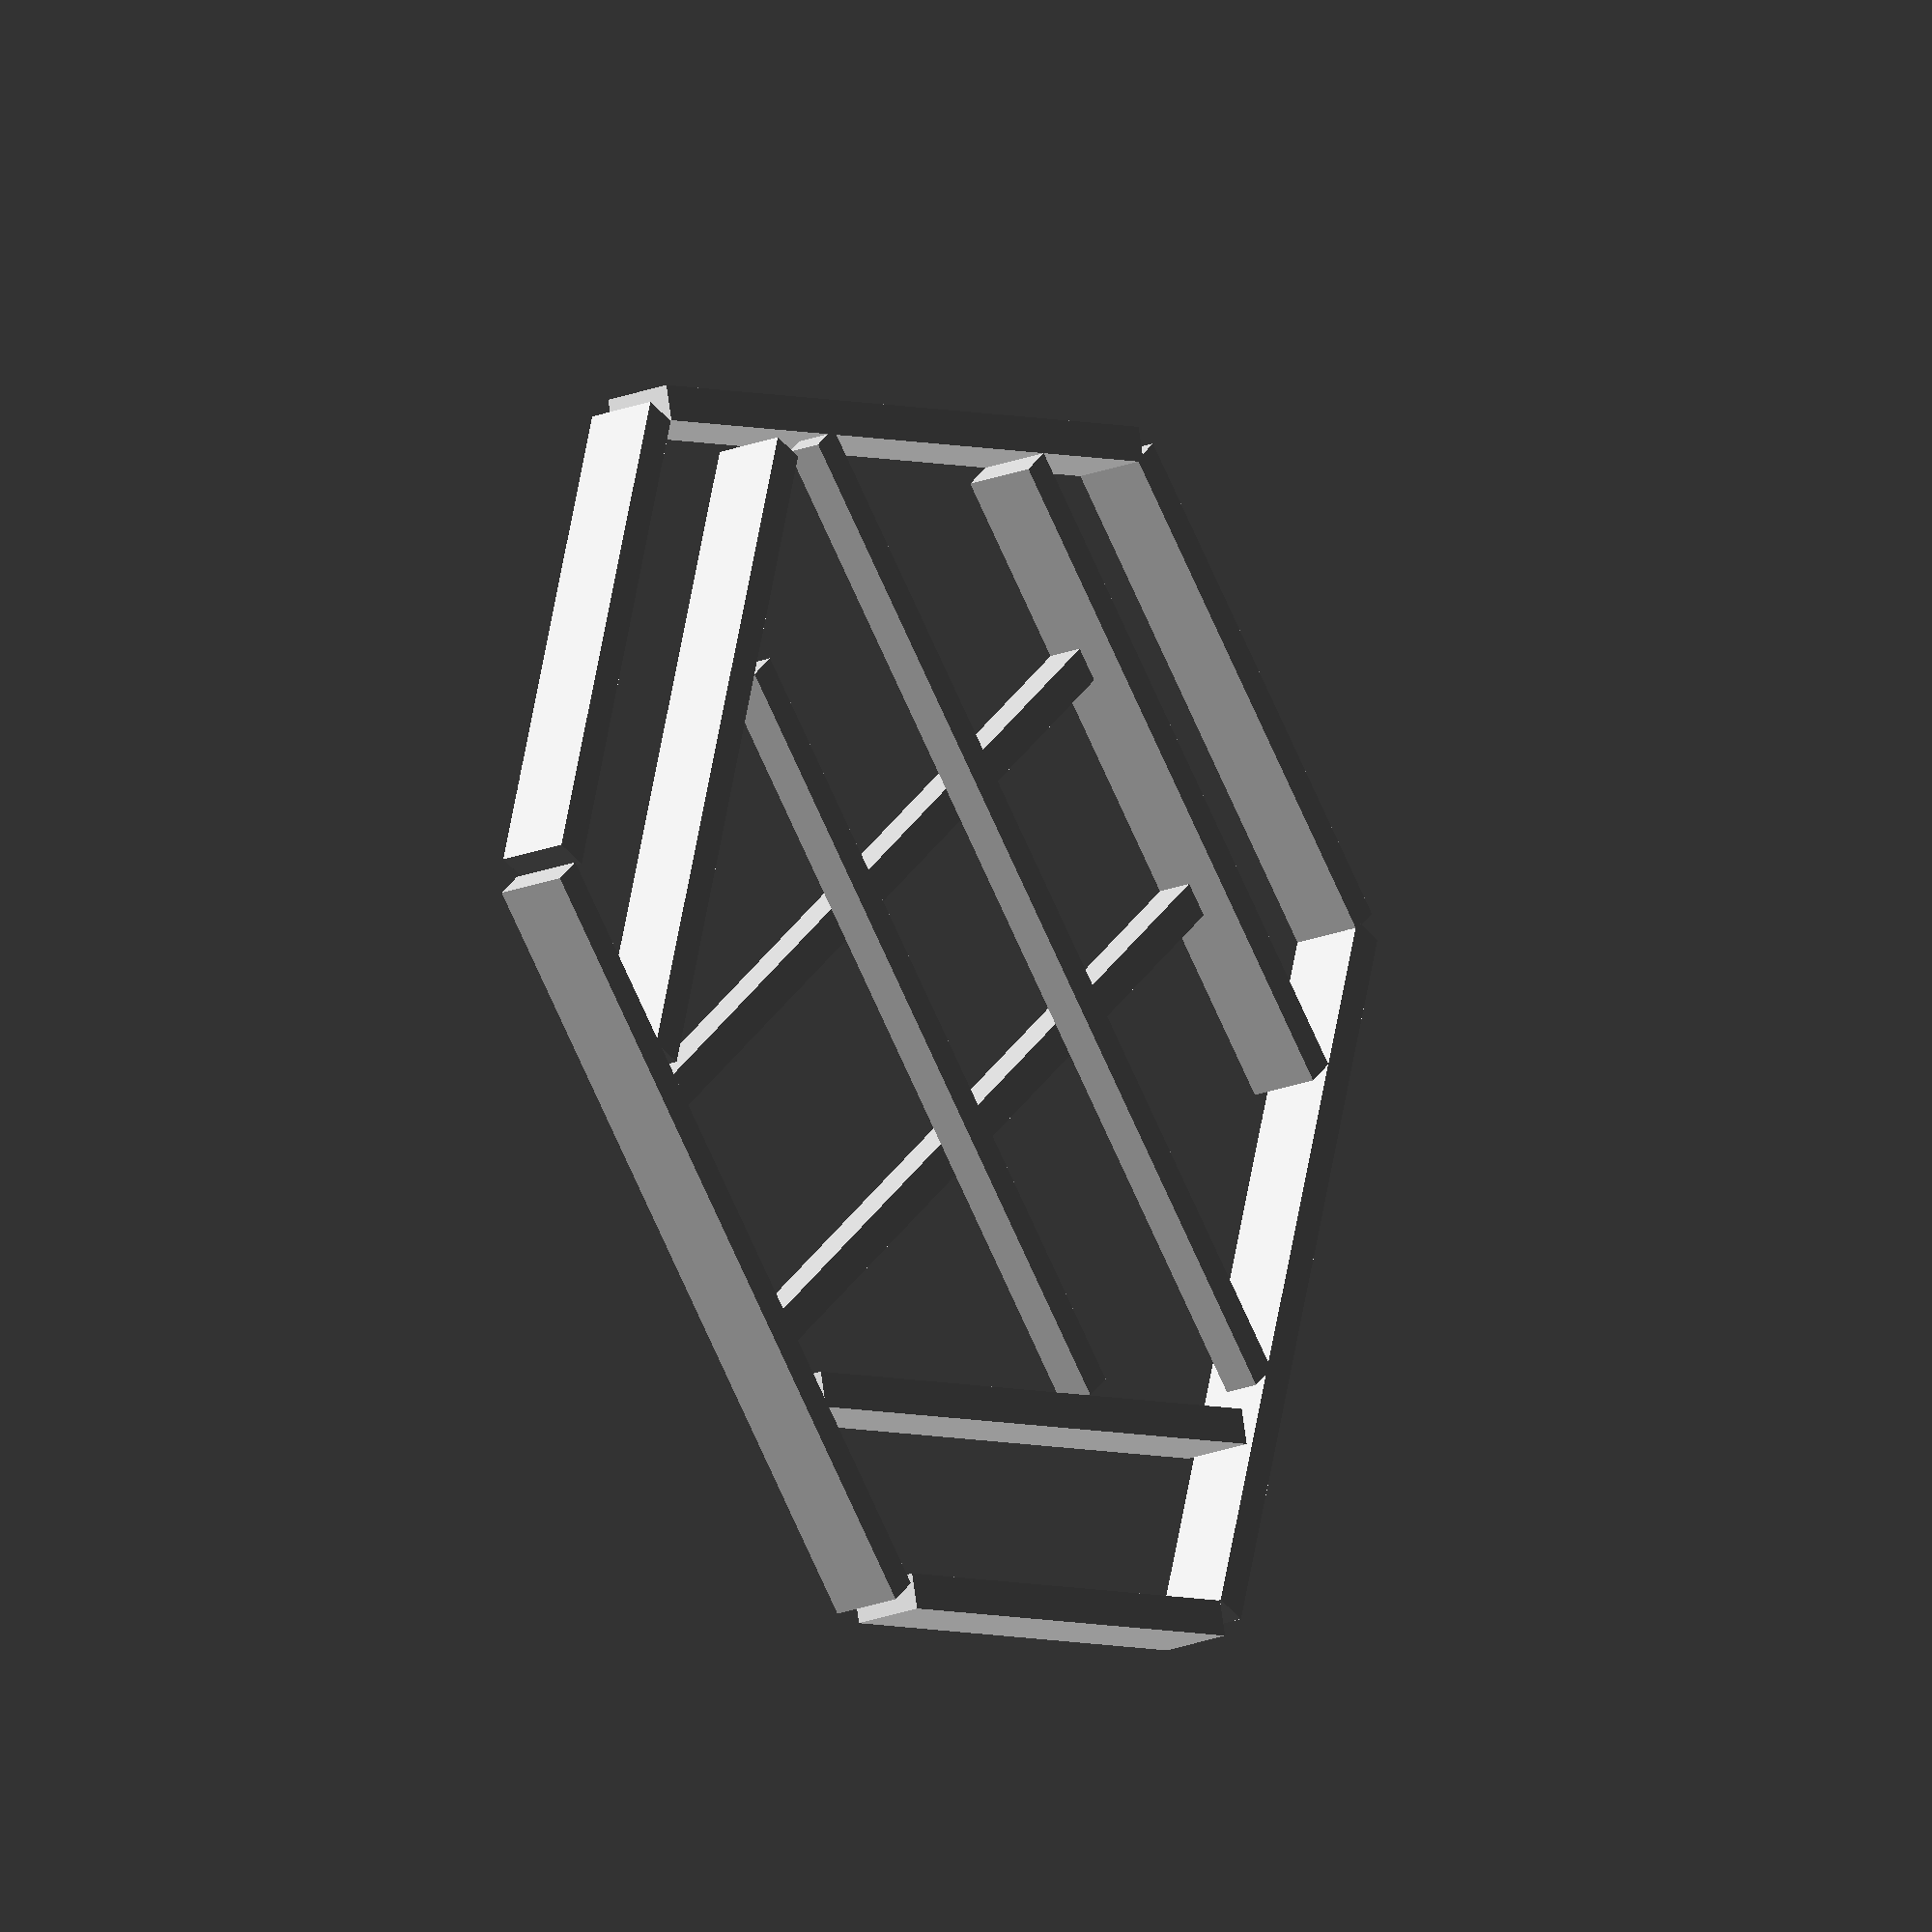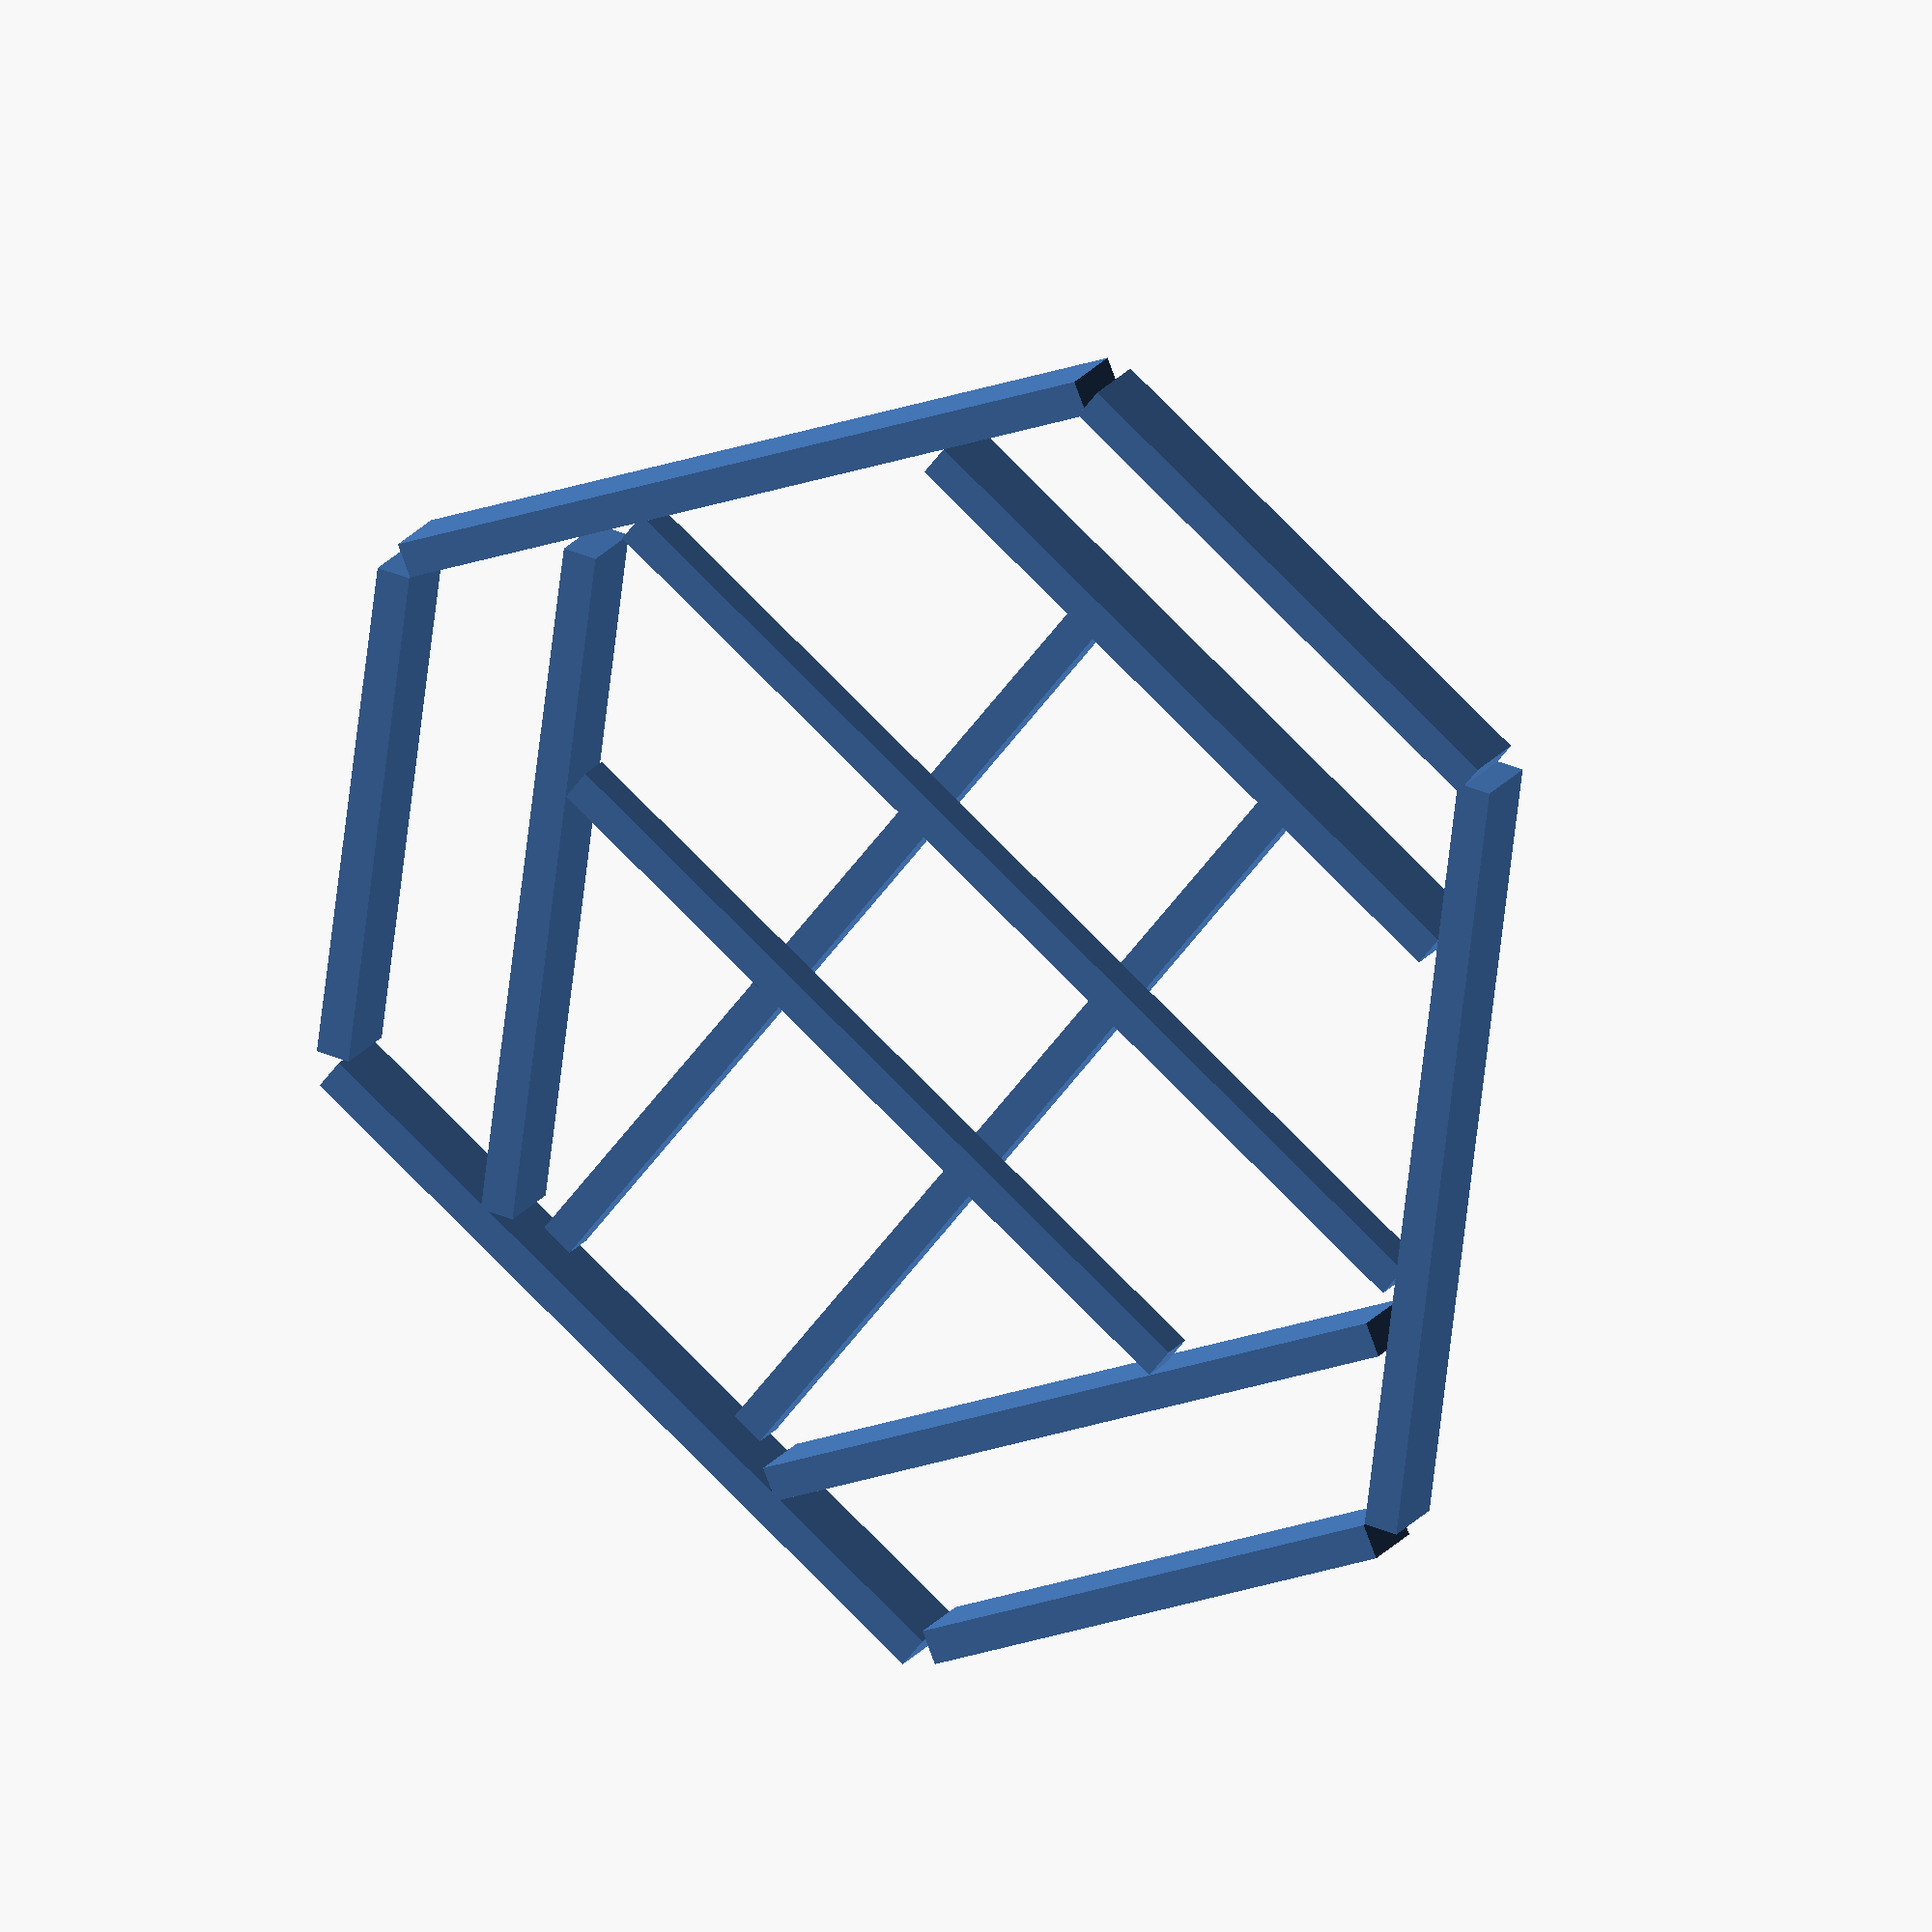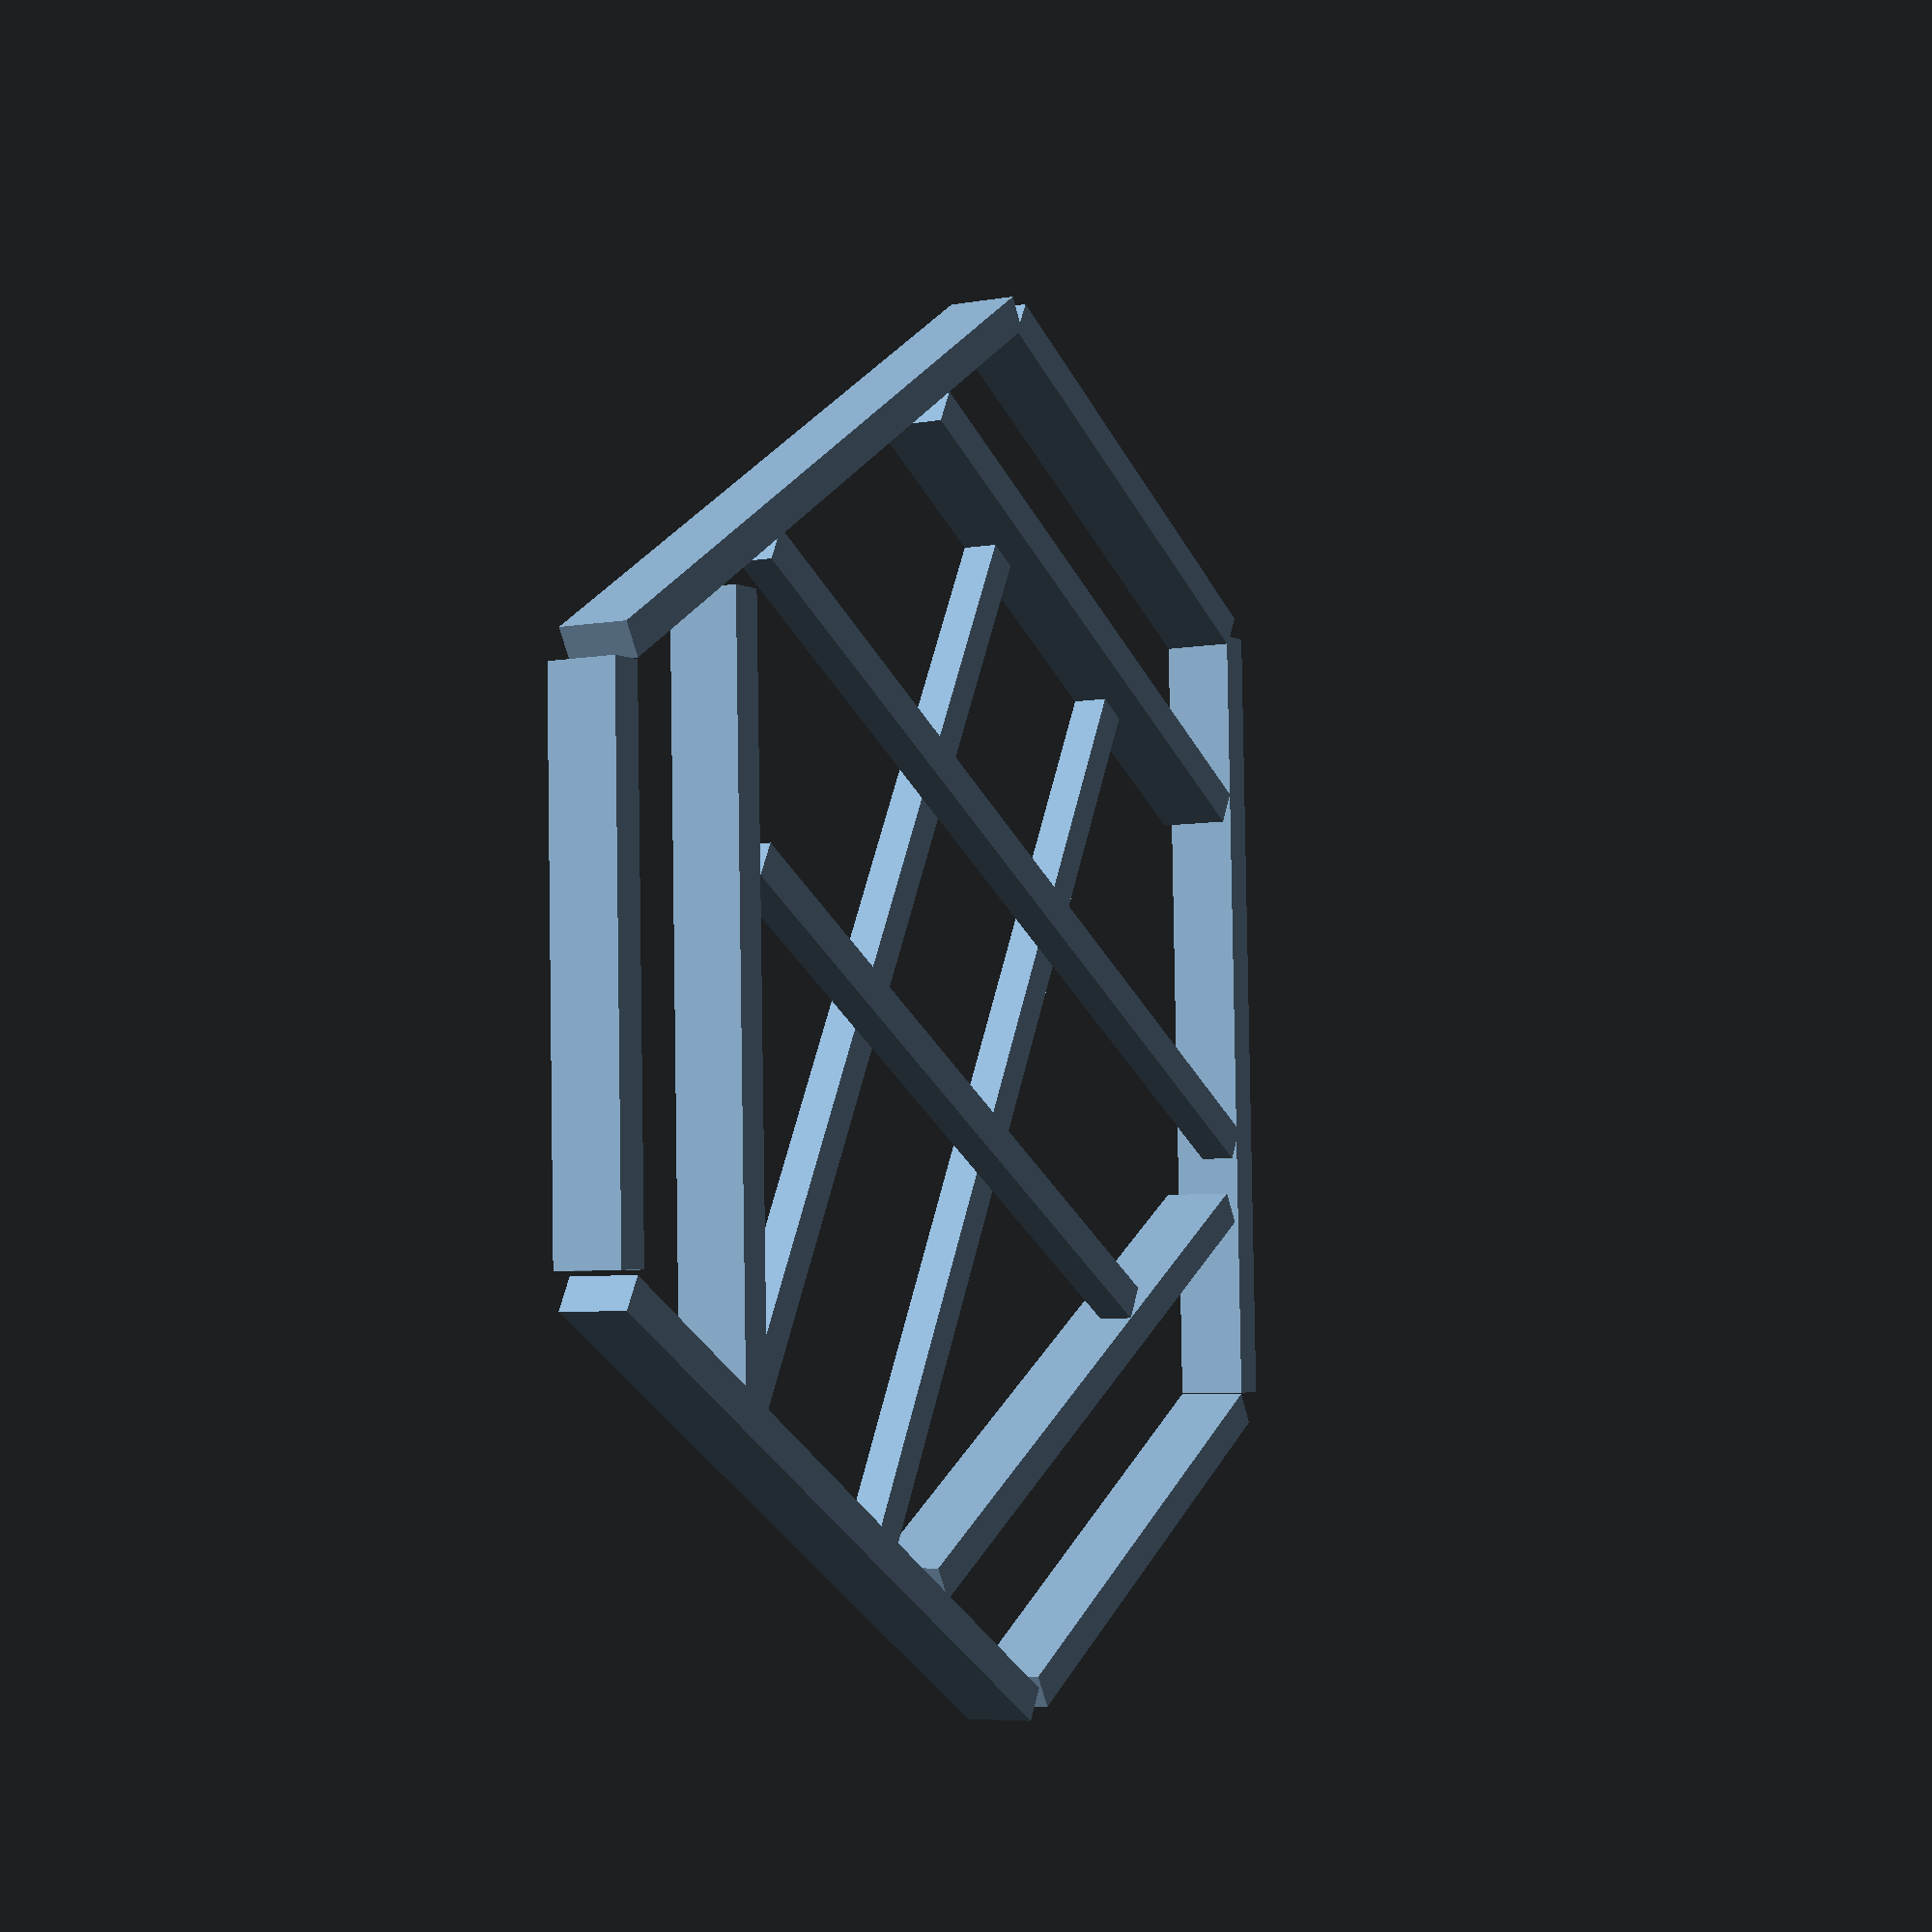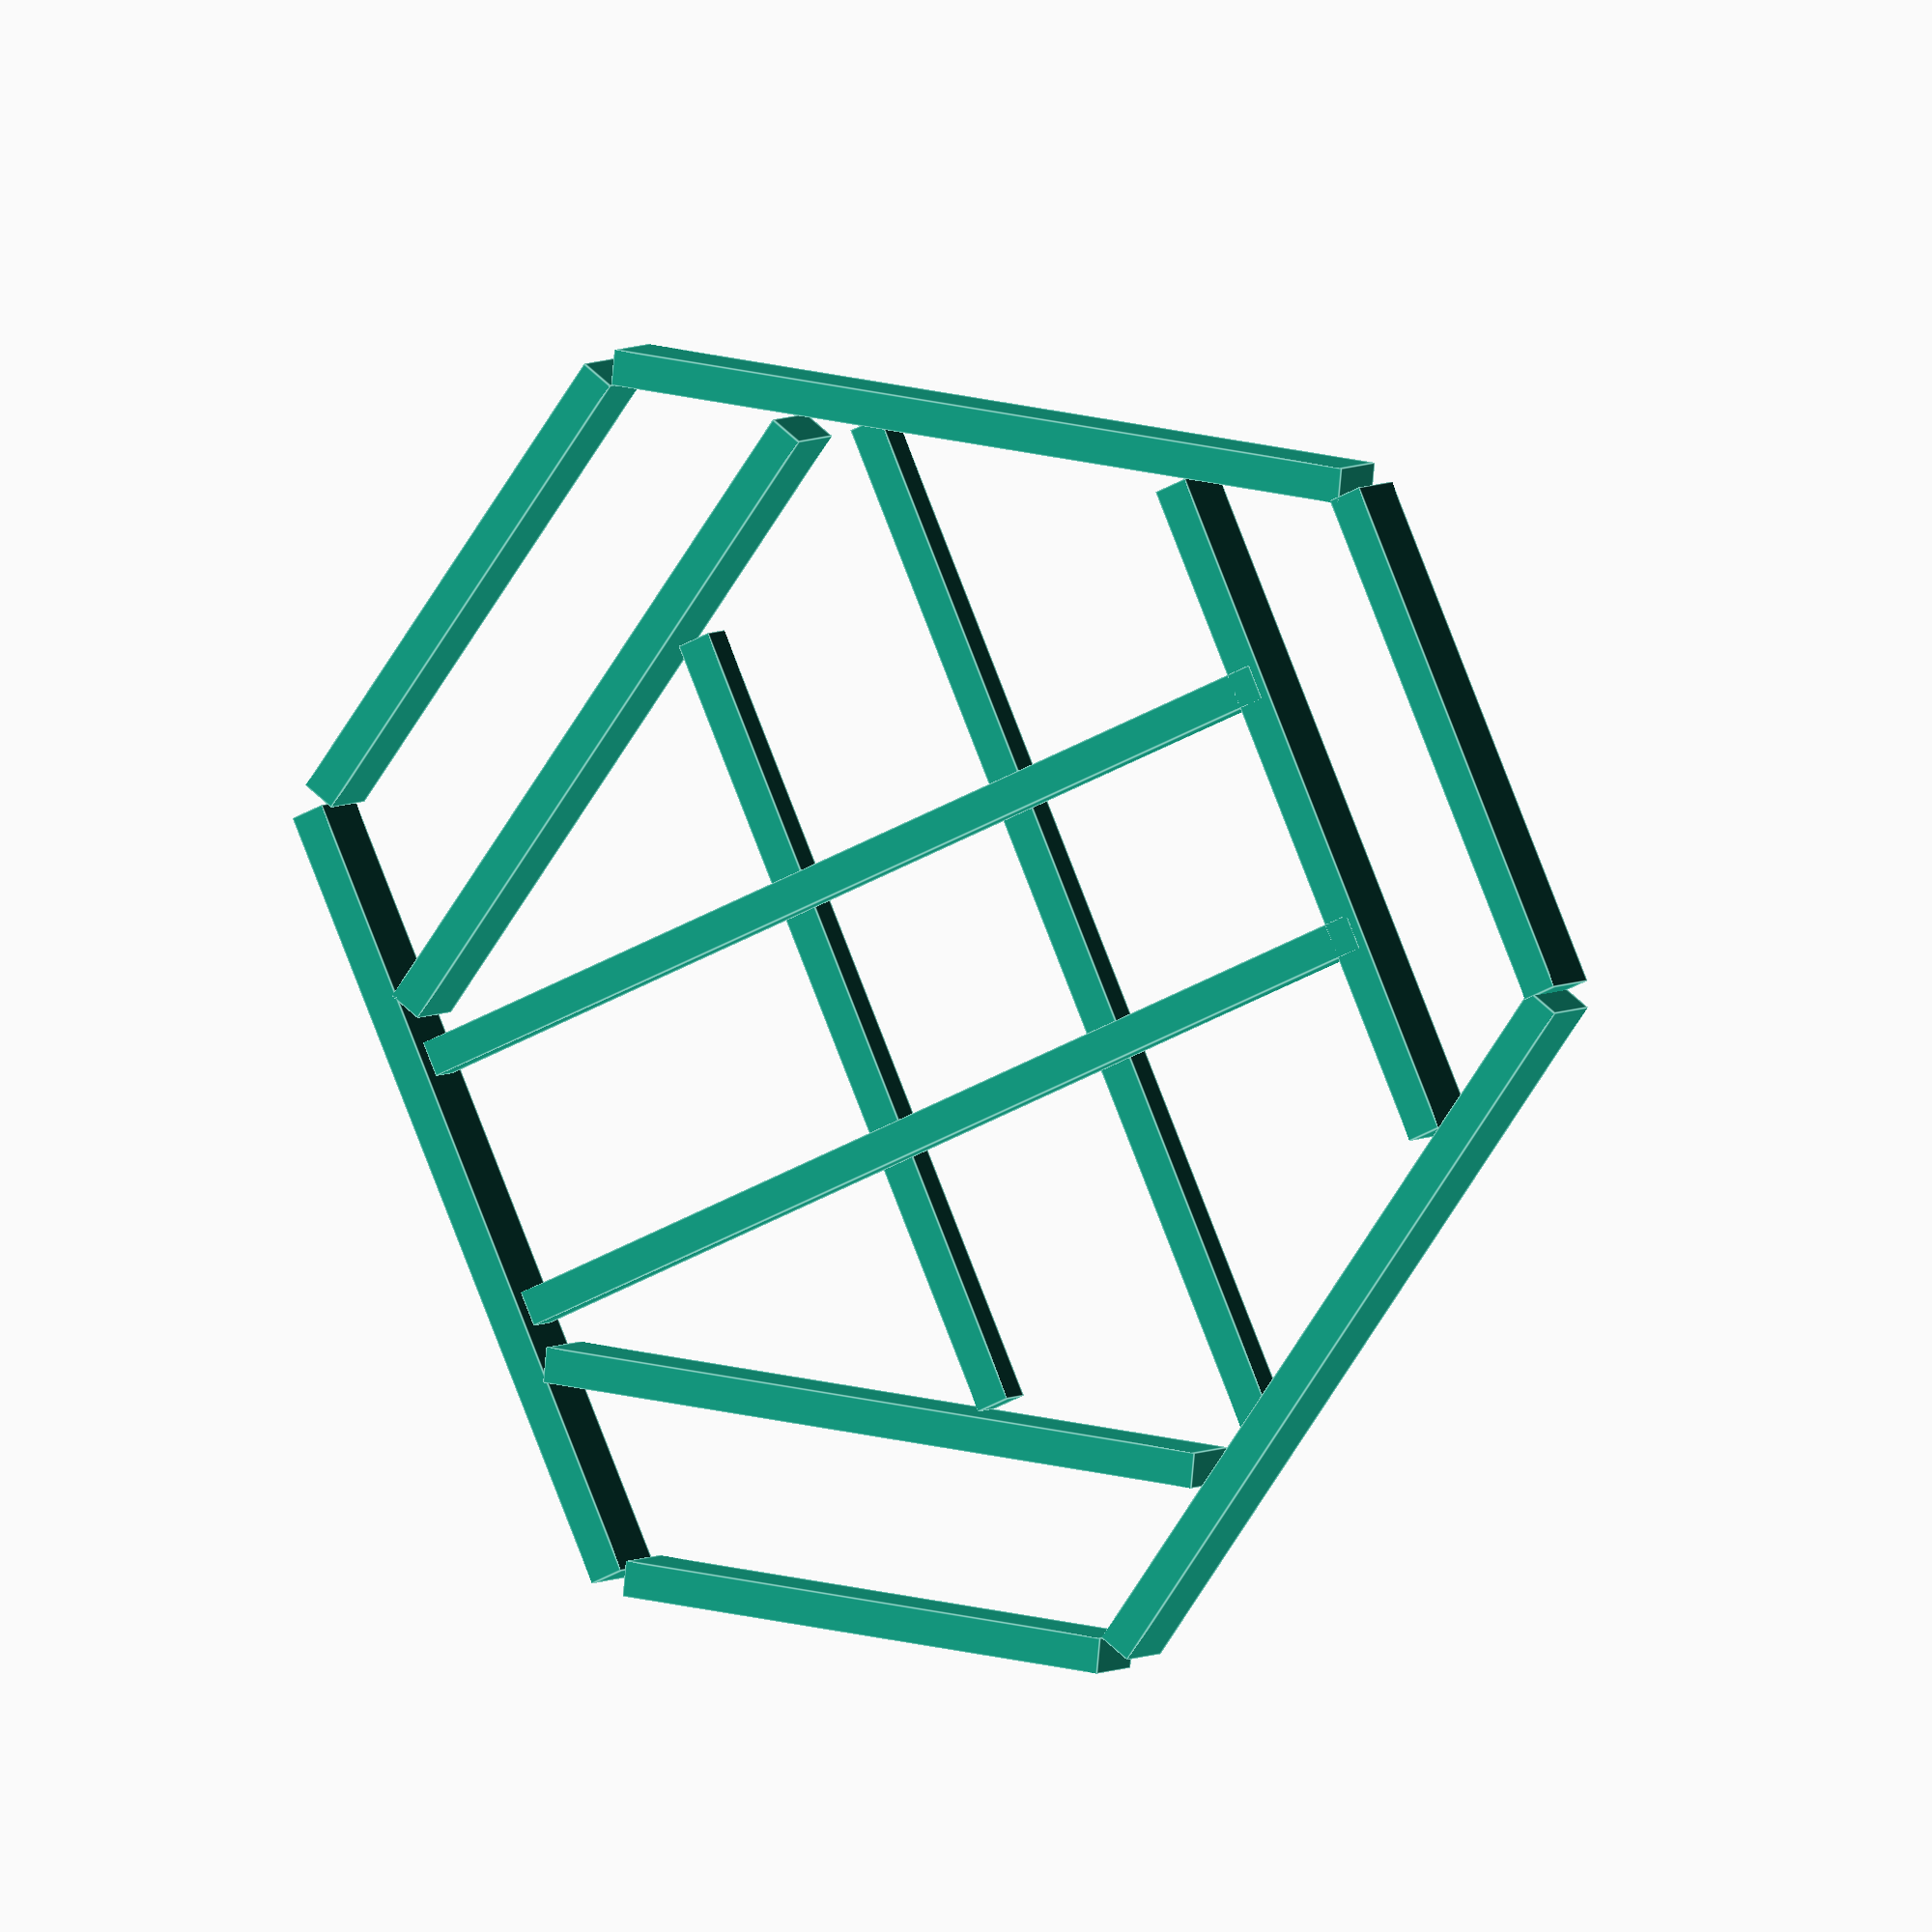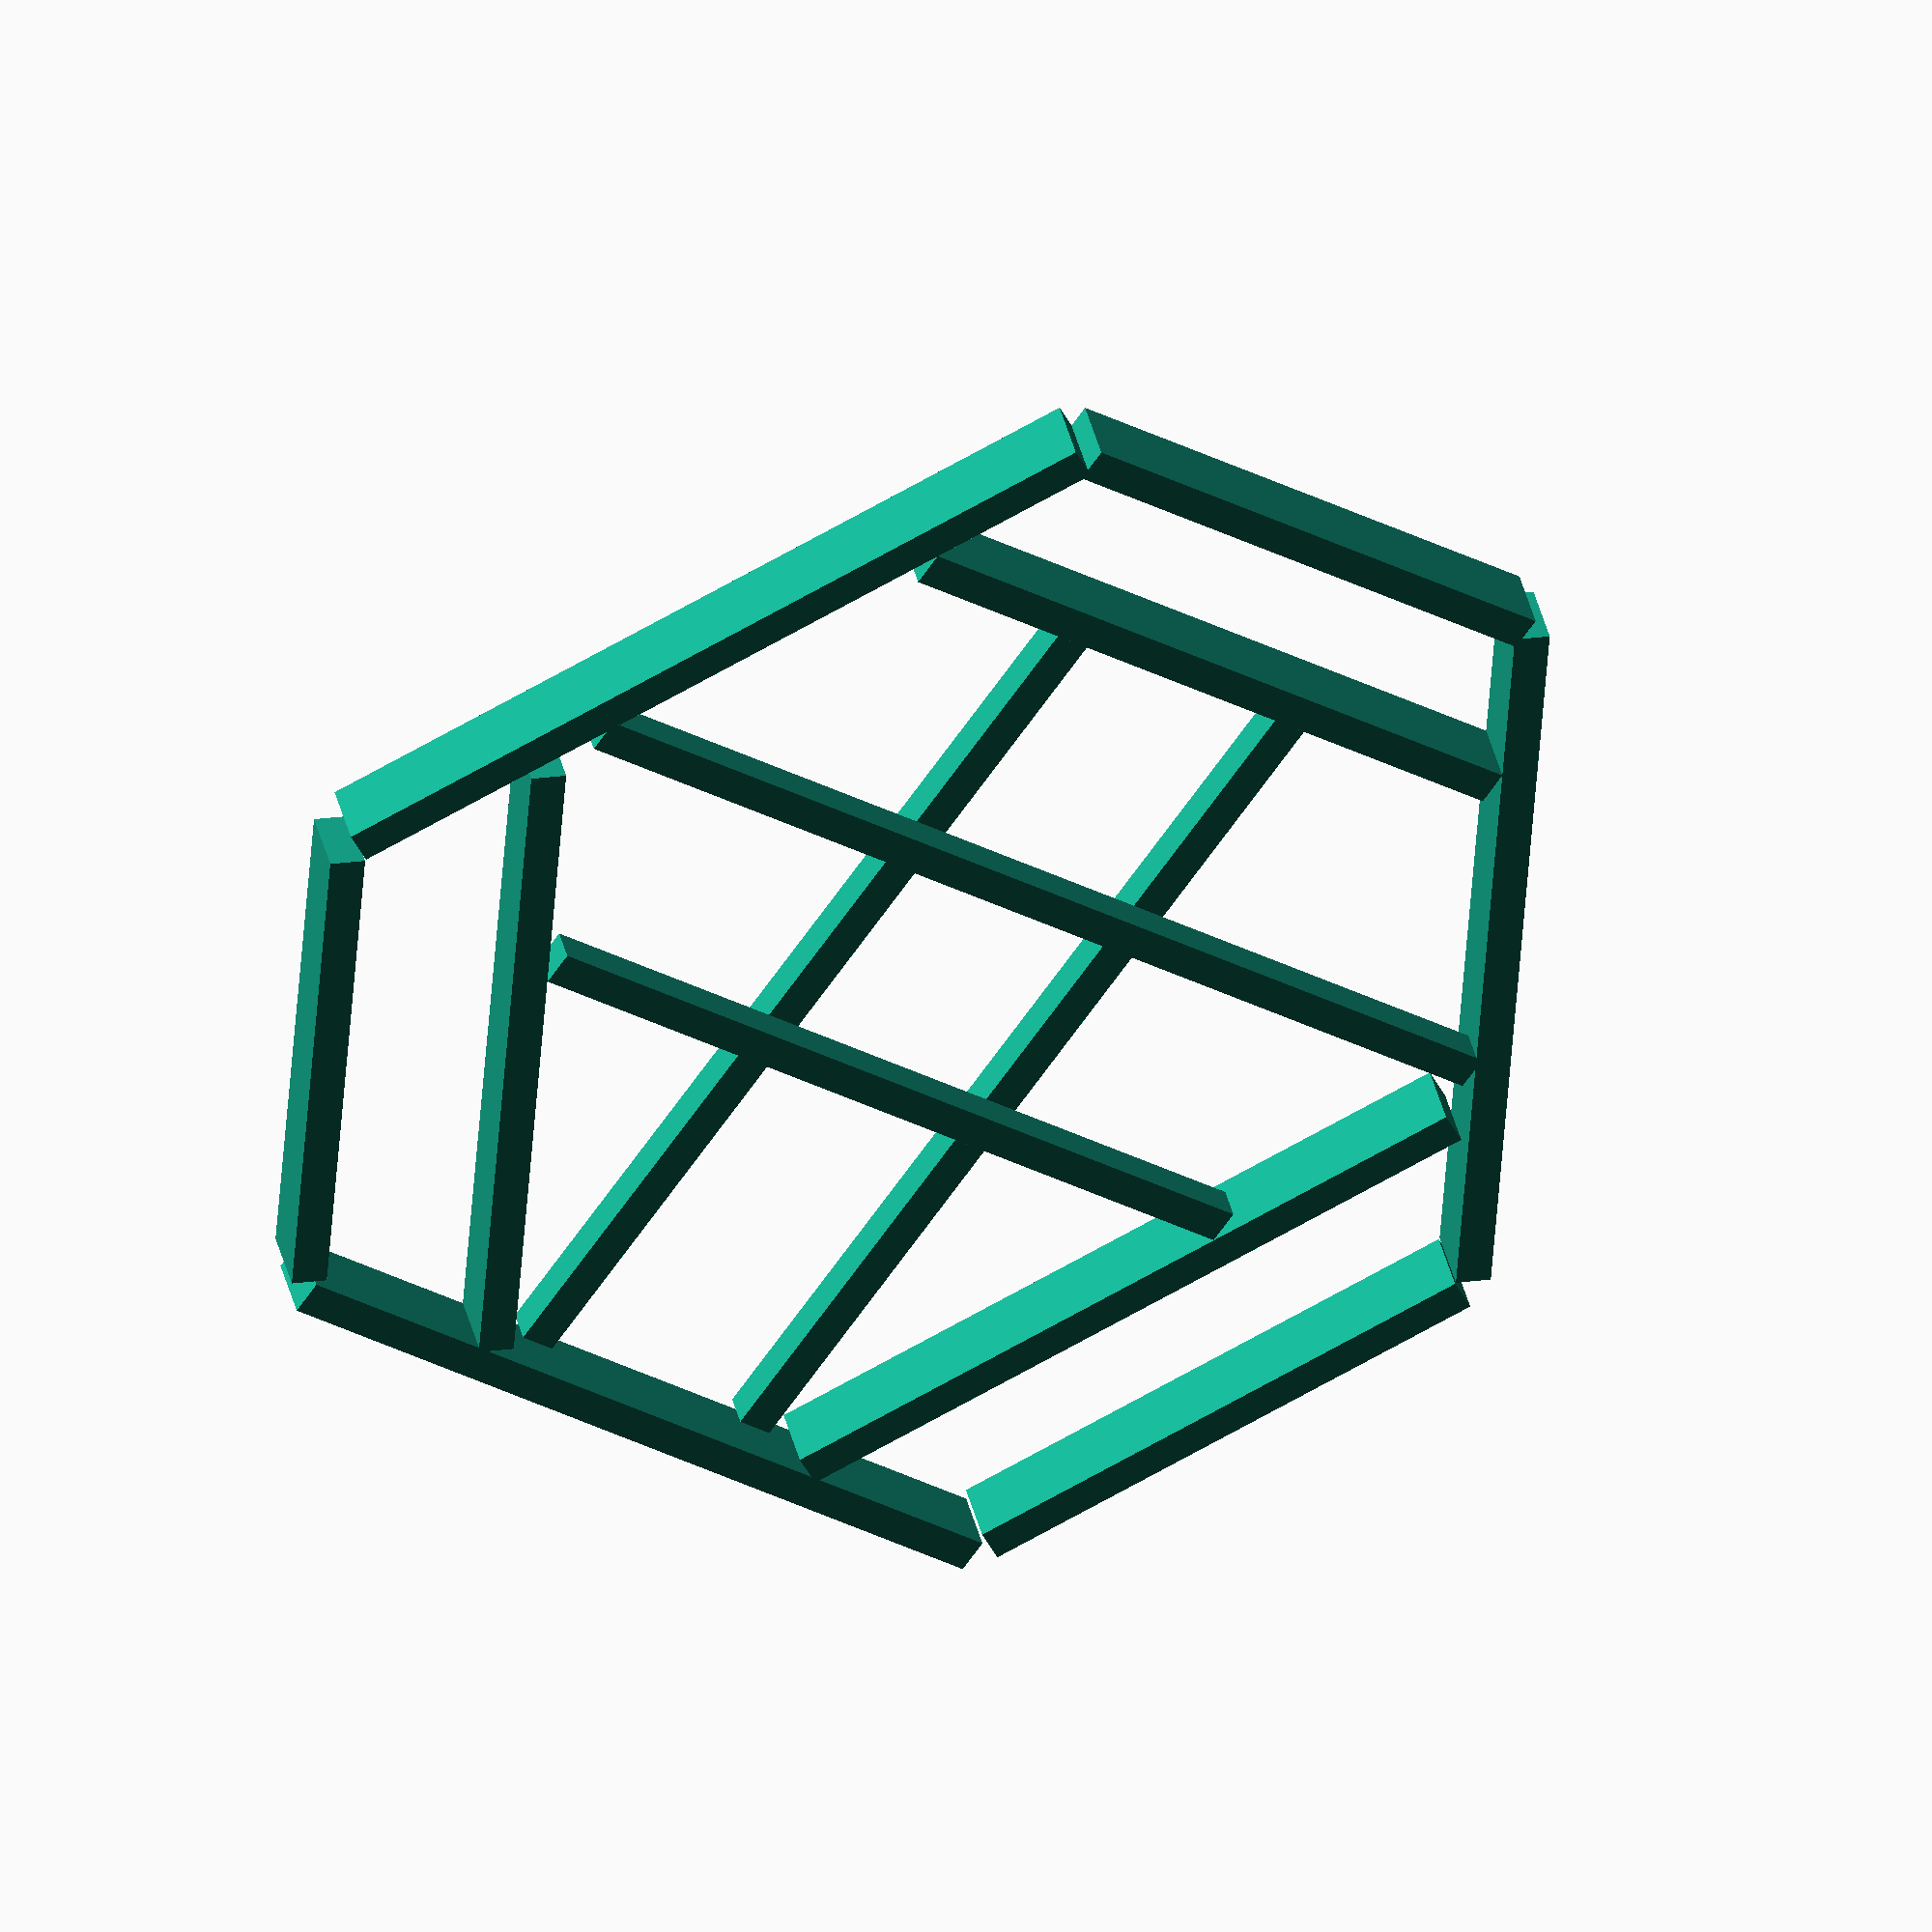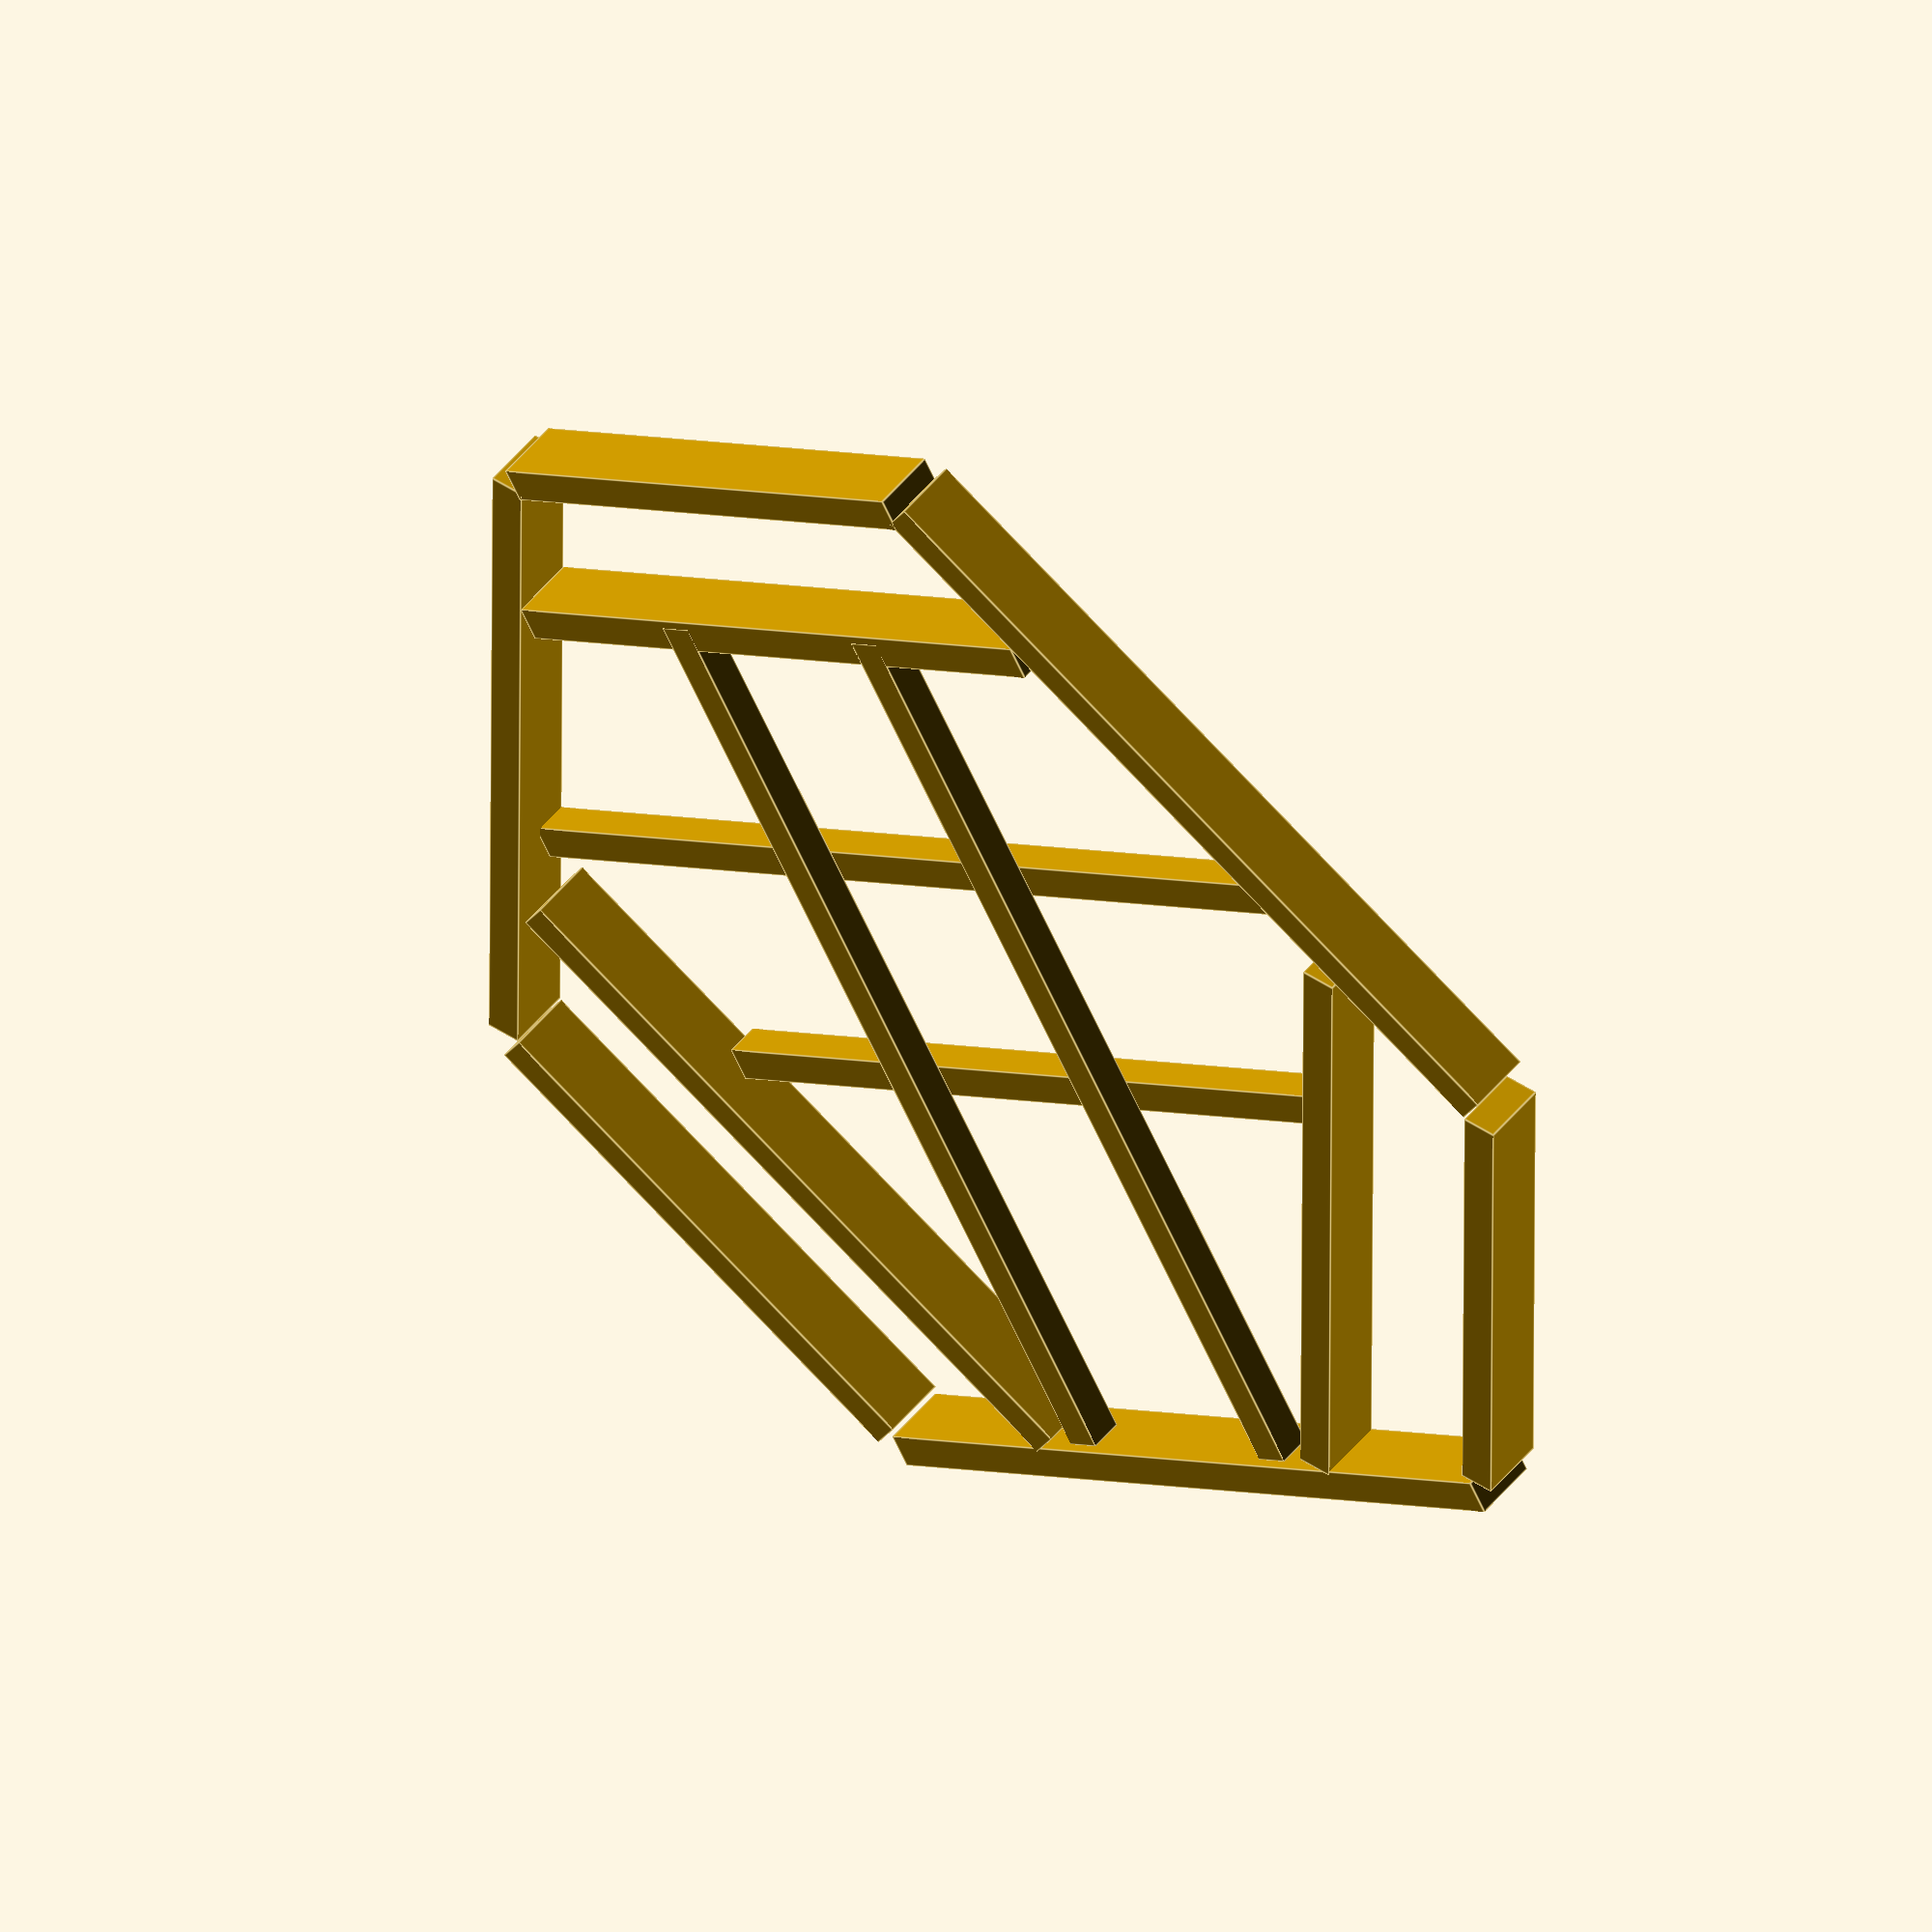
<openscad>
// Generated by SolidPython 1.1.3 on 2023-10-14 10:21:24
$fn = 48;


union() {
	union() {
		translate(v = [0, -33, 0]) {
			rotate(a = [0, 0, 0]) {
				cube(center = true, size = [46, 2, 4]);
			}
		}
	}
	union() {
		translate(v = [27, 15, 0]) {
			rotate(a = [0, 0, -60]) {
				cube(center = true, size = [46, 2, 4]);
			}
		}
	}
	union() {
		translate(v = [-27, 15, 0]) {
			rotate(a = [0, 0, 60]) {
				cube(center = true, size = [46, 2, 4]);
			}
		}
	}
	union() {
		translate(v = [0, 35, 0]) {
			rotate(a = [0, 0, 0]) {
				cube(center = true, size = [30, 2, 4]);
			}
		}
	}
	union() {
		translate(v = [31, -19, 0]) {
			rotate(a = [0, 0, 60]) {
				cube(center = true, size = [30, 2, 4]);
			}
		}
	}
	union() {
		translate(v = [-31, -19, 0]) {
			rotate(a = [0, 0, -60]) {
				cube(center = true, size = [30, 2, 4]);
			}
		}
	}
	union() {
		translate(v = [0, 25, 0]) {
			rotate(a = [0, 0, 0]) {
				cube(center = true, size = [39, 2, 4]);
			}
		}
	}
	union() {
		translate(v = [21, -14, 0]) {
			rotate(a = [0, 0, 60]) {
				cube(center = true, size = [41, 2, 4]);
			}
		}
	}
	union() {
		translate(v = [-21, -14, 0]) {
			rotate(a = [0, 0, -60]) {
				cube(center = true, size = [41, 2, 4]);
			}
		}
	}
	union() {
		translate(v = [7.5000000000, -3, -1]) {
			rotate(a = [0, 0, 90]) {
				cube(center = true, size = [57, 2, 2]);
			}
		}
	}
	union() {
		translate(v = [-7.5000000000, -3, -1]) {
			rotate(a = [0, 0, 90]) {
				cube(center = true, size = [57, 2, 2]);
			}
		}
	}
	union() {
		translate(v = [0, 7.5000000000, 1]) {
			rotate(a = [0, 0, 0]) {
				cube(center = true, size = [60, 2, 2]);
			}
		}
	}
	union() {
		translate(v = [0, -7.5000000000, 1]) {
			rotate(a = [0, 0, 0]) {
				cube(center = true, size = [46, 2, 2]);
			}
		}
	}
}
/***********************************************
*********      SolidPython code:      **********
************************************************
 
#! /usr/bin/env python3
import sys

from solid import scad_render_to_file
from solid.objects import cube, cylinder, difference, translate, union, rotate
from solid.utils import right
import numpy as np
SEGMENTS = 48


small1_transy = 35
wheel_dist = 10

def basic_geometry():
    # SolidPython code can look a lot like OpenSCAD code.  It also has
    # some syntactic sugar built in that can make it look more pythonic.
    # Here are two identical pieces of geometry, one left and one right.

    # left_piece uses standard OpenSCAD grammar (note the commas between
    # block elements; OpenSCAD doesn't require this)
    big_piece1 = union()(
            translate((0, -33, 0))(
            rotate((0, 0 ,0))(
                    cube([46, 2, 4], center=True)
                    )
            ),
            
            
    )
    big_piece2 = union()(
            translate((27, 15, 0))(
            rotate((0, 0 ,-60))(
                    cube([46, 2, 4], center=True)
                    )
            ),
            
            
    )
    big_piece3 = union()(
            translate((-27, 15, 0))(
            rotate((0, 0 ,60))(
                    cube([46, 2, 4], center=True)
                    )
            ),
            
            
    )

    # Right piece uses a more Pythonic grammar.  + (plus) is equivalent to union(), 
    # - (minus) is equivalent to difference() and * (star) is equivalent to intersection
    # solid.utils also defines up(), down(), left(), right(), forward(), and back()
    # for common transforms.

    small_piece1 = union()(
            translate((0, 35, 0))(
            rotate((0, 0 ,0))(
                    cube([30, 2, 4], center=True)
                    )
            ),
            
            
    )
    small_piece2 = union()(
            translate((31,-19, 0))(
            rotate((0, 0 ,60))(
                    cube([30, 2, 4], center=True)
                    )
            ),
            
    )
    small_piece3 = union()(
            translate((-31,-19, 0))(
            rotate((0, 0 ,-60))(
                    cube([30, 2, 4], center=True)
                    )
            ),
            
    )
    small_middlepiece1 = union()(
            translate((0, small1_transy-wheel_dist, 0))(
            rotate((0, 0 ,0))(
                    cube([39, 2, 4], center=True)
                    )
            ),
            
            
    )
    small_middlepiece2 = union()(
            translate((31-wheel_dist,-14, 0))(
            rotate((0, 0 ,60))(
                    cube([41, 2, 4], center=True)
                    )
            ),
            
    )
    small_middlepiece3 = union()(
            translate((-31+wheel_dist,-14, 0))(
            rotate((0, 0 ,-60))(
                    cube([41, 2, 4], center=True)
                    )
            ),
            
    )
    middlepiecevert1 = union()(
            translate((7.5,-3, -1))(
            rotate((0, 0 ,90))(
                    cube([57, 2, 2], center=True)
                    )
            ),
            
    )
    middlepiecevert2 = union()(
            translate((-7.5,-3, -1))(
            rotate((0, 0 ,90))(
                    cube([57, 2, 2], center=True)
                    )
            ),
            
    )
    middlepiecehor1 = union()(
            translate((0,7.5, 1))(
            rotate((0, 0 ,0))(
                    cube([60, 2, 2], center=True)
                    )
            ),
            
    )
    middlepiecehor2 = union()(
            translate((0,-7.5, 1))(
            rotate((0, 0 ,0))(
                    cube([46, 2, 2], center=True)
                    )
            ),
            
    )


   
    return union()(big_piece1, big_piece2, big_piece3, small_piece1, small_piece2, small_piece3,small_middlepiece1, small_middlepiece2, small_middlepiece3, middlepiecevert1, middlepiecevert2, middlepiecehor1, middlepiecehor2)


if __name__ == '__main__':
    out_dir = sys.argv[1] if len(sys.argv) > 1 else None

    a = basic_geometry()

    # Adding the file_header argument as shown allows you to change
    # the detail of arcs by changing the SEGMENTS variable.  This can
    # be expensive when making lots of small curves, but is otherwise
    # useful.
    file_out = scad_render_to_file(a, out_dir=out_dir, file_header=f'$fn = {SEGMENTS};')
    print(f"{__file__}: SCAD file written to: \n{file_out}")
 
 
************************************************/

</openscad>
<views>
elev=200.3 azim=226.3 roll=234.0 proj=o view=wireframe
elev=157.8 azim=217.3 roll=152.5 proj=o view=wireframe
elev=5.5 azim=28.2 roll=299.6 proj=p view=wireframe
elev=174.7 azim=114.2 roll=332.1 proj=o view=edges
elev=320.3 azim=34.2 roll=346.9 proj=o view=solid
elev=311.6 azim=29.7 roll=216.4 proj=o view=edges
</views>
